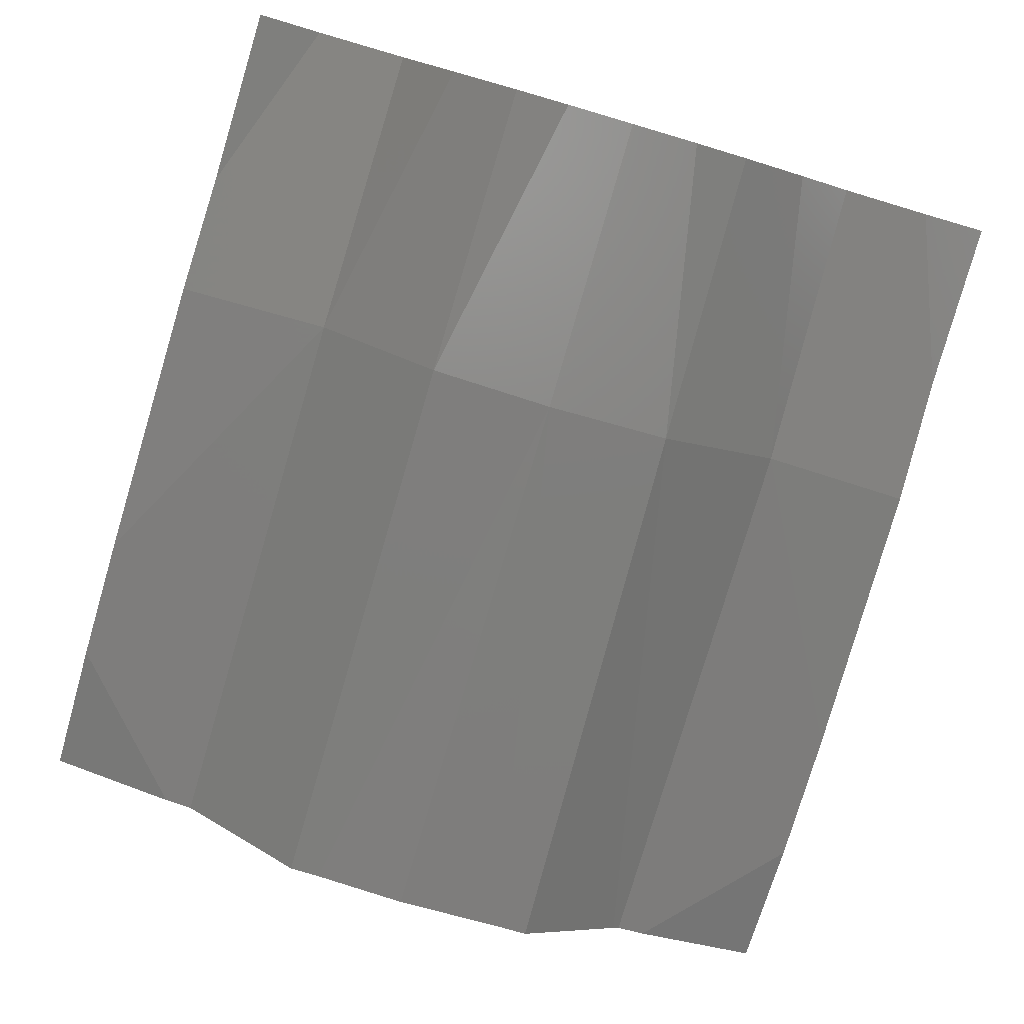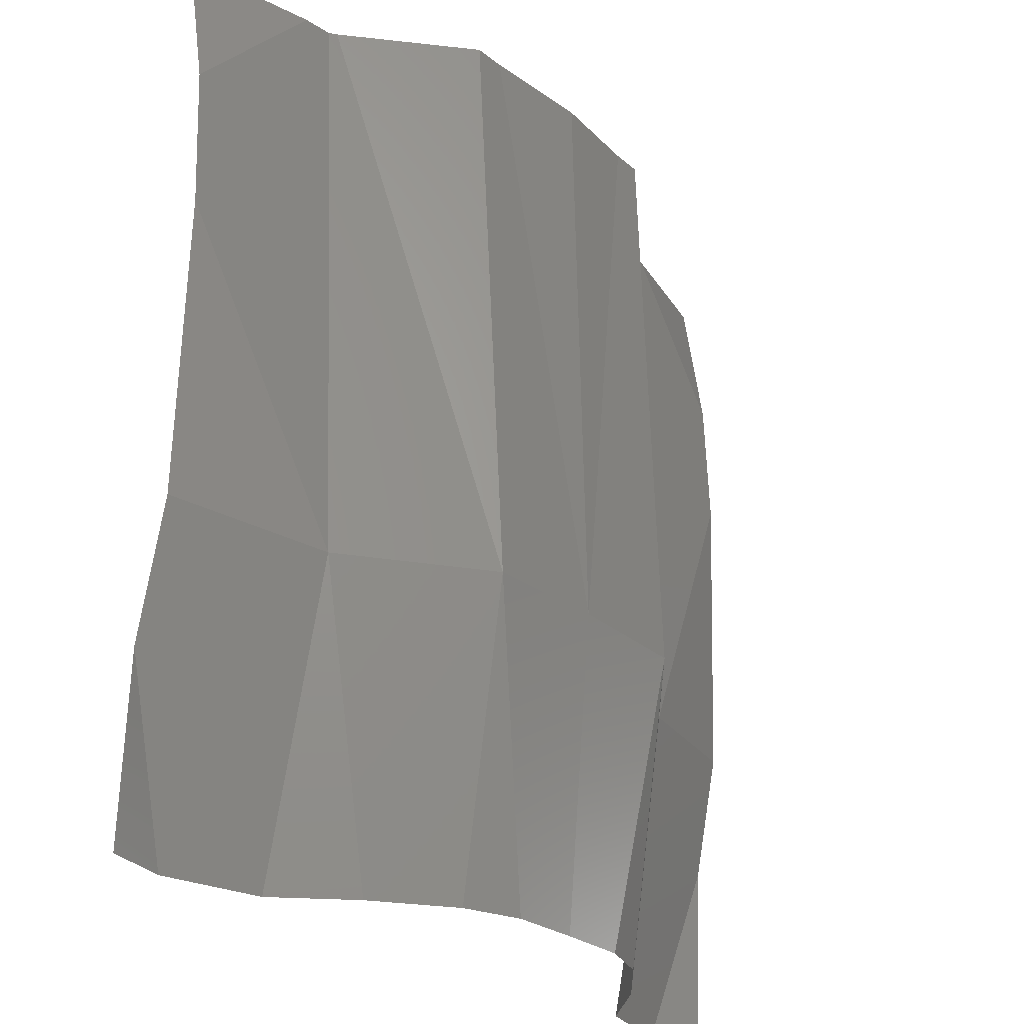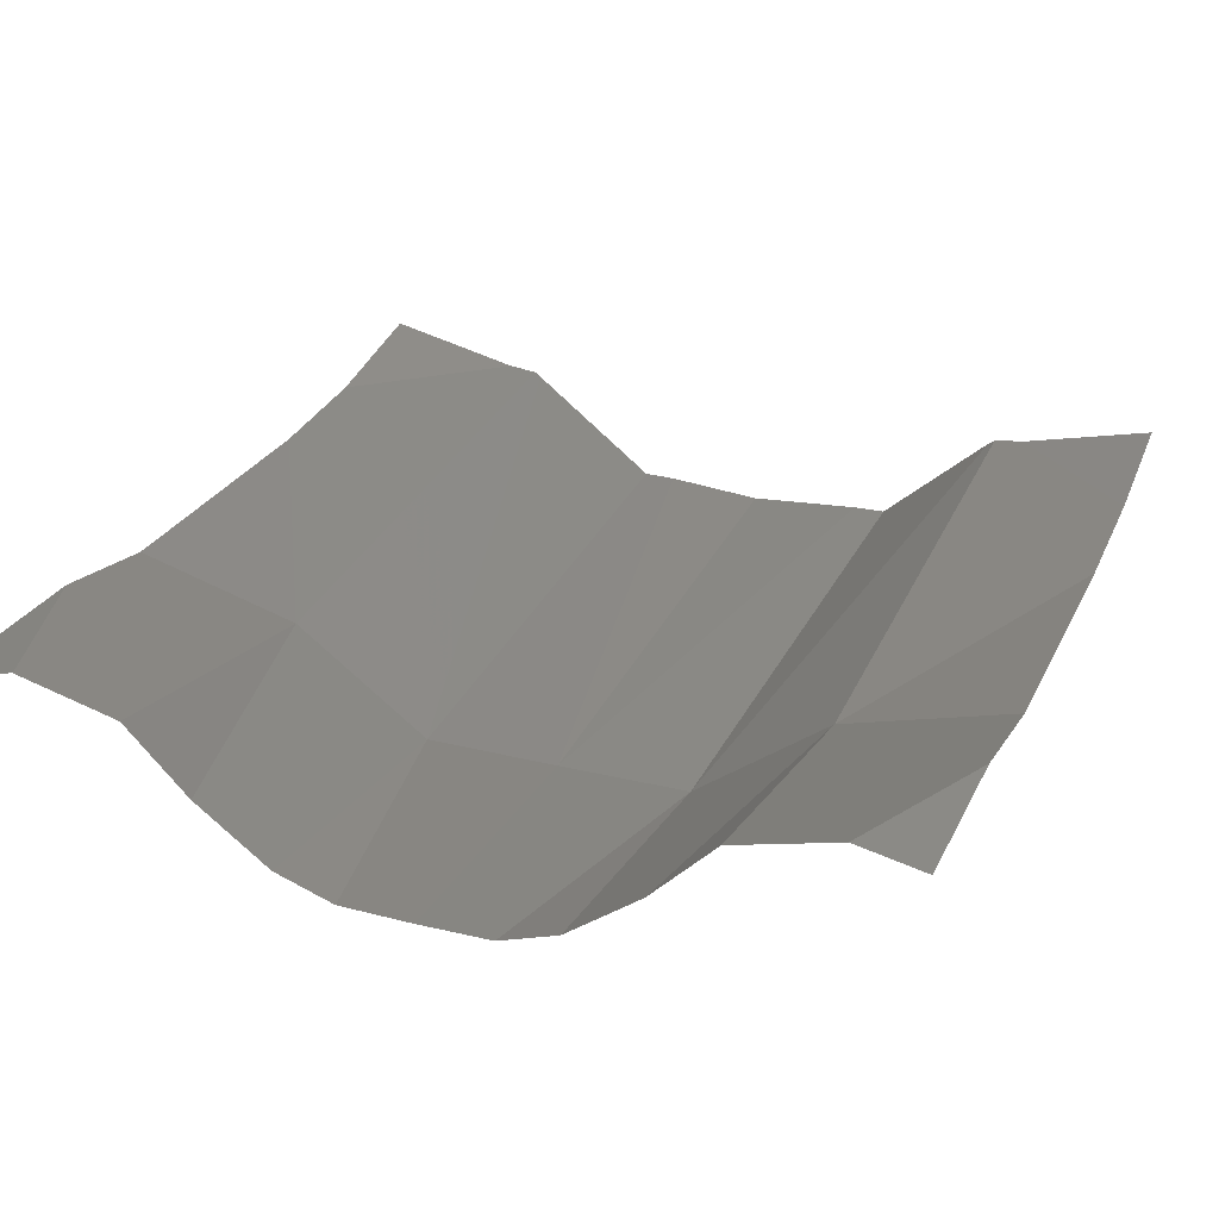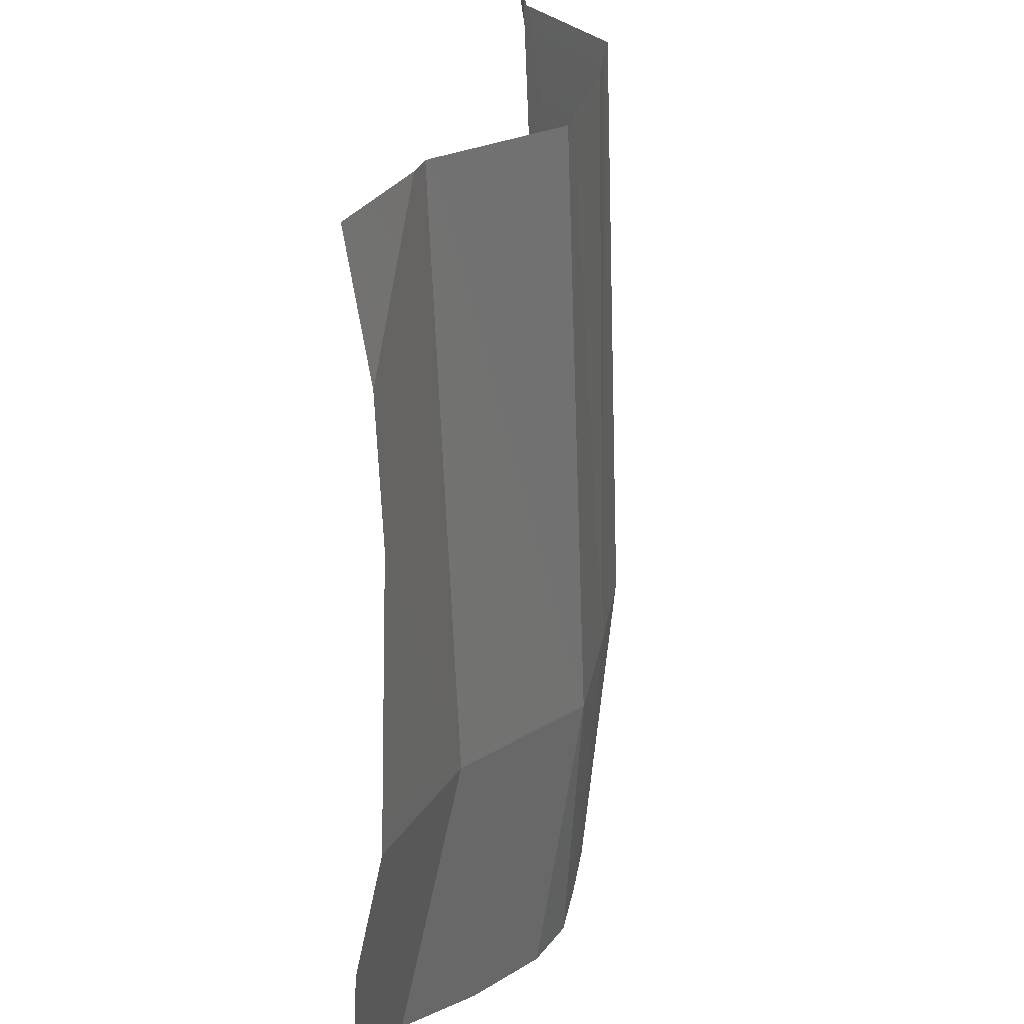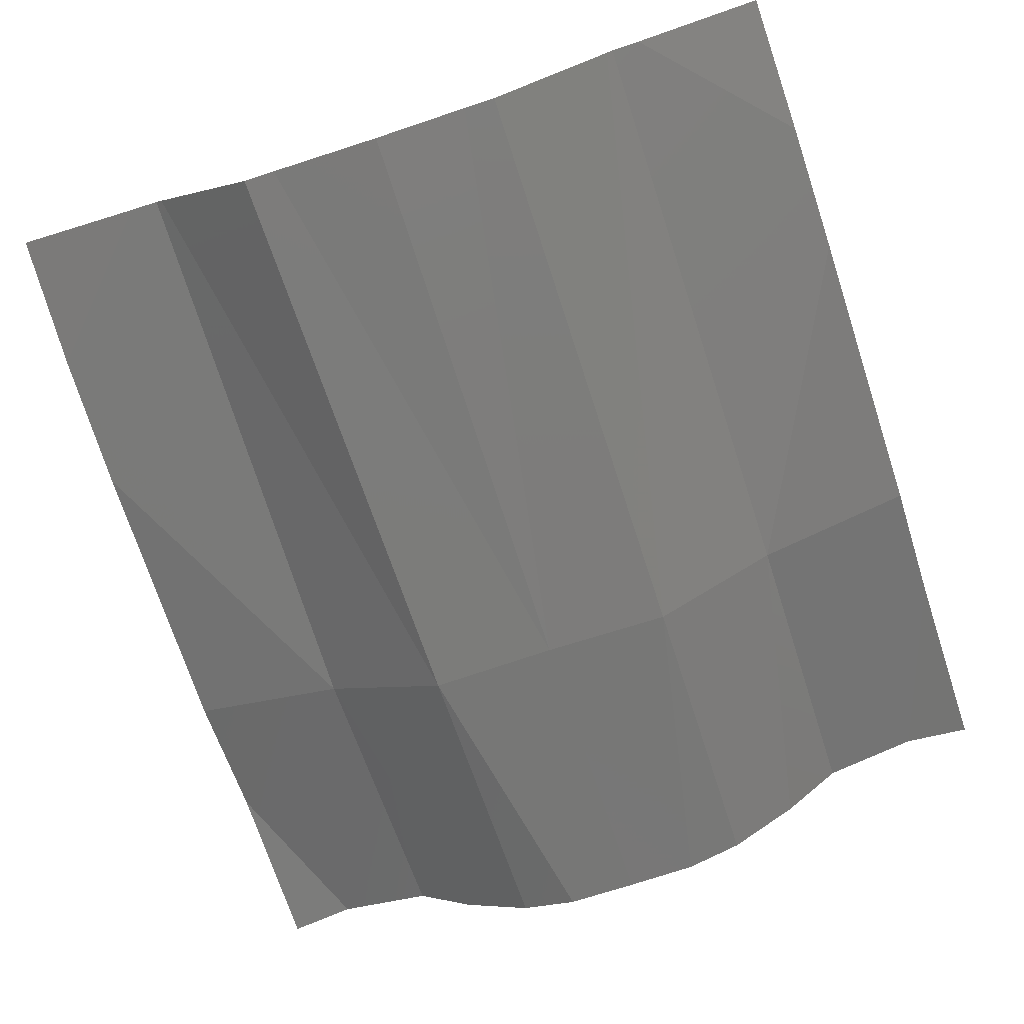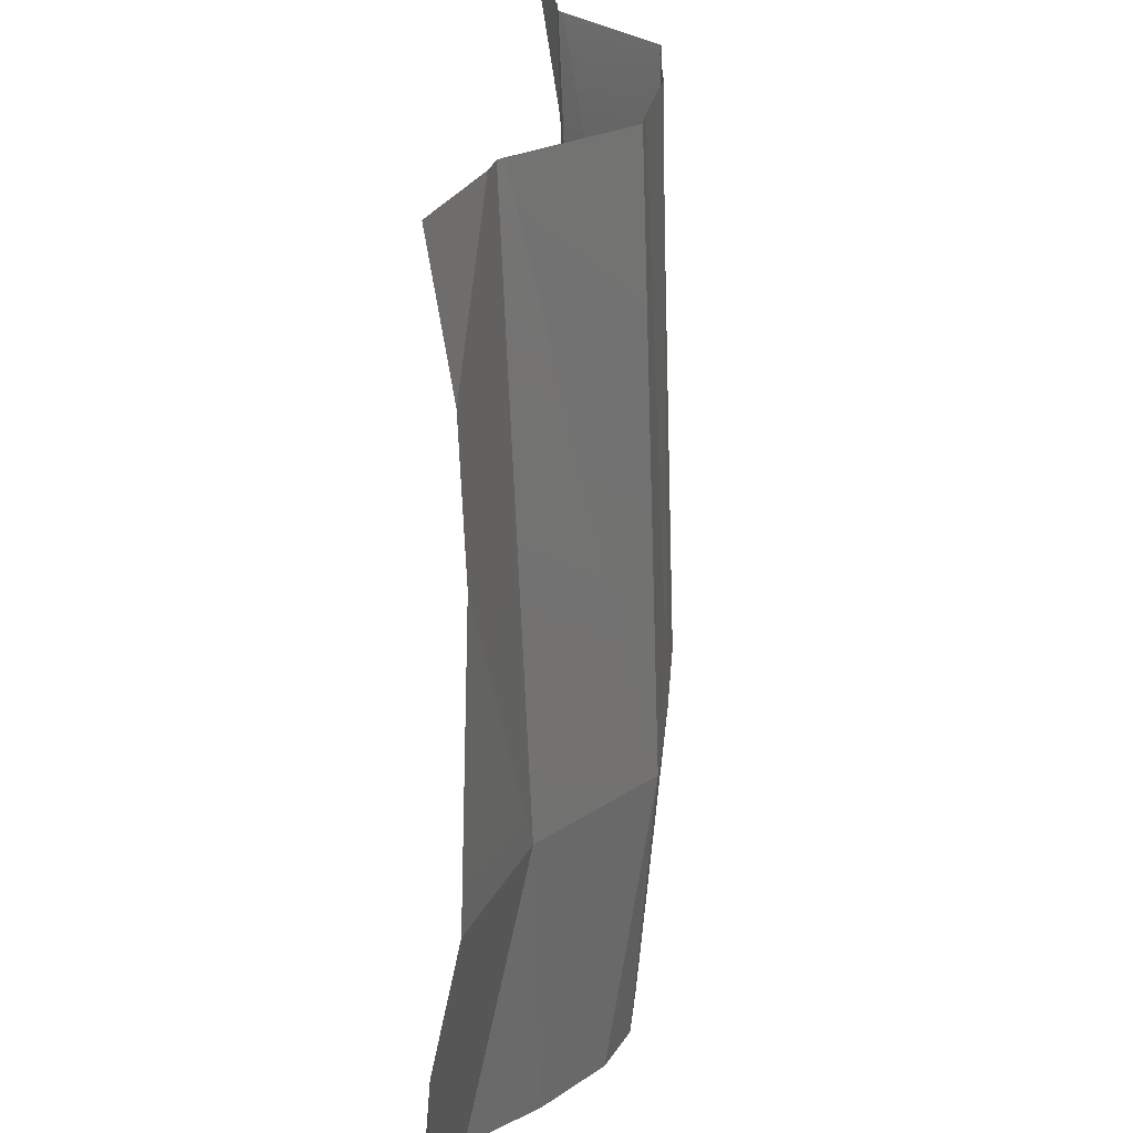
<metadata>
{"format":"stl","ext":"stl","renderer":"f3d","projection":"perspective","resolution":1024,"background":"white","views":[{"elev":-79.8,"azim":-16.4,"up":"+Z"},{"elev":-26.0,"azim":128.0,"up":"+Y"},{"elev":27.8,"azim":20.9,"up":"+Z"},{"elev":26.1,"azim":99.2,"up":"+Y"},{"elev":-74.0,"azim":-161.9,"up":"+Z"},{"elev":23.9,"azim":94.9,"up":"+Y"}]}
</metadata>
<code>
# stl→obj: 39 verts, 84 faces
v -14.76 -60 -26.73
v -27.23 5.336 -32.12
v -26.85 -60 -22.53
v 0.3214 5.889 -32.55
v 0.3214 -60 -26.94
v -90 -19.9 2.828
v -90 -60 4.308
v -75.73 -60 7.334
v -54.77 -60 1.904
v -54.89 5.336 -11.43
v -90 6.929 -2.66
v -41.89 -60 -11.28
v -53.7 130 -7.285
v -55.09 130 -6.249
v -26.94 130 -28.04
v -90 71.32 -4.719
v -90 99.77 -3.542
v -61.33 130 -5.541
v -20.11 130 -28.15
v 0.3214 130 -29.89
v -90 130 1.217
v 55.53 5.421 -11.43
v 90 -21.62 3.033
v 90 6.985 -2.818
v 55.41 -60 1.923
v 76.34 -60 7.346
v 90 -60 4.449
v 27.87 5.421 -32.12
v 42.52 -60 -11.28
v 27.49 -60 -22.52
v 31.21 130 -28.04
v 54.33 130 -7.3
v 55.73 130 -6.25
v 90 100.5 -3.585
v 62.05 130 -5.534
v 90 70.2 -4.84
v 24.36 130 -28.15
v 90 130 1.054
v 15.4 -60 -26.72
f 1 2 3
f 1 3 2
f 4 1 5
f 1 4 2
f 1 4 5
f 4 1 2
f 6 7 8
f 6 8 7
f 6 9 10
f 6 10 11
f 9 6 8
f 6 9 8
f 9 6 10
f 10 6 11
f 12 10 9
f 12 9 10
f 2 12 3
f 12 2 10
f 12 2 3
f 2 12 10
f 13 10 2
f 10 13 14
f 10 13 2
f 13 10 14
f 15 13 2
f 15 2 13
f 16 11 10
f 16 10 11
f 17 14 18
f 14 17 16
f 14 16 10
f 16 14 10
f 17 14 16
f 14 17 18
f 2 19 15
f 19 2 4
f 2 19 4
f 19 2 15
f 20 19 4
f 20 4 19
f 21 17 18
f 21 18 17
f 22 23 24
f 25 23 22
f 23 25 26
f 25 23 26
f 23 22 24
f 23 25 22
f 23 26 27
f 23 27 26
f 28 29 22
f 29 28 30
f 29 28 22
f 28 29 30
f 22 29 25
f 22 25 29
f 31 28 32
f 31 32 28
f 32 22 33
f 22 32 28
f 22 32 33
f 32 22 28
f 33 34 35
f 34 33 36
f 36 33 22
f 33 34 36
f 34 33 35
f 33 36 22
f 36 22 24
f 36 24 22
f 20 4 37
f 20 37 4
f 37 28 31
f 28 37 4
f 28 37 31
f 37 28 4
f 38 35 34
f 38 34 35
f 4 39 28
f 39 4 5
f 4 39 5
f 39 4 28
f 28 39 30
f 28 30 39

</code>
